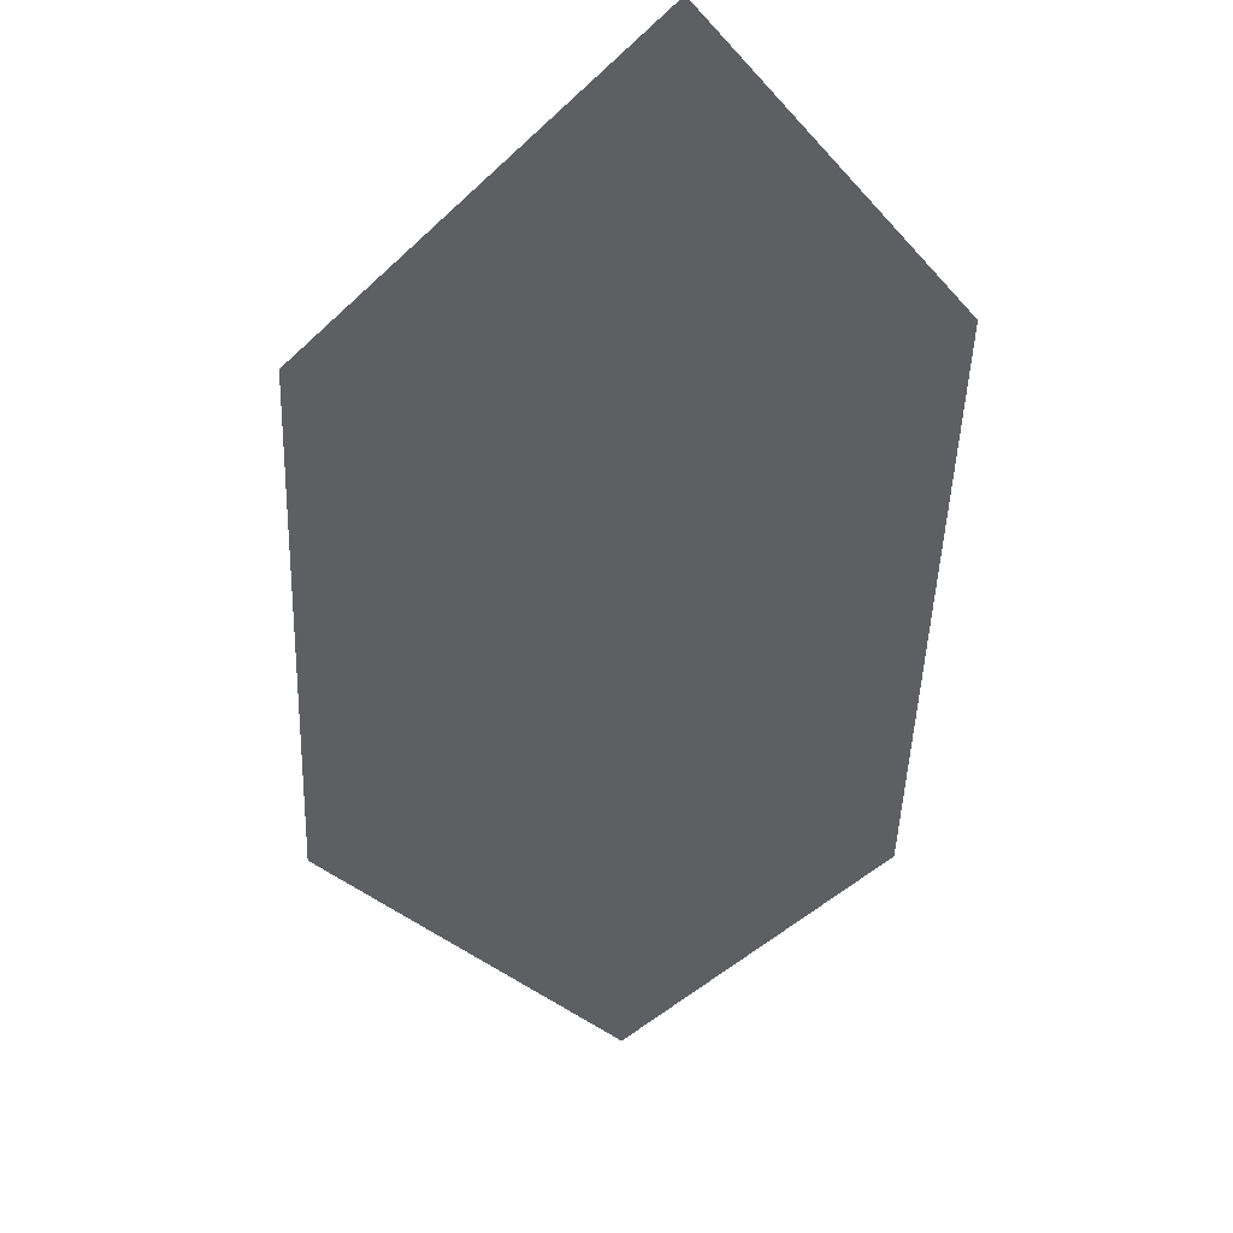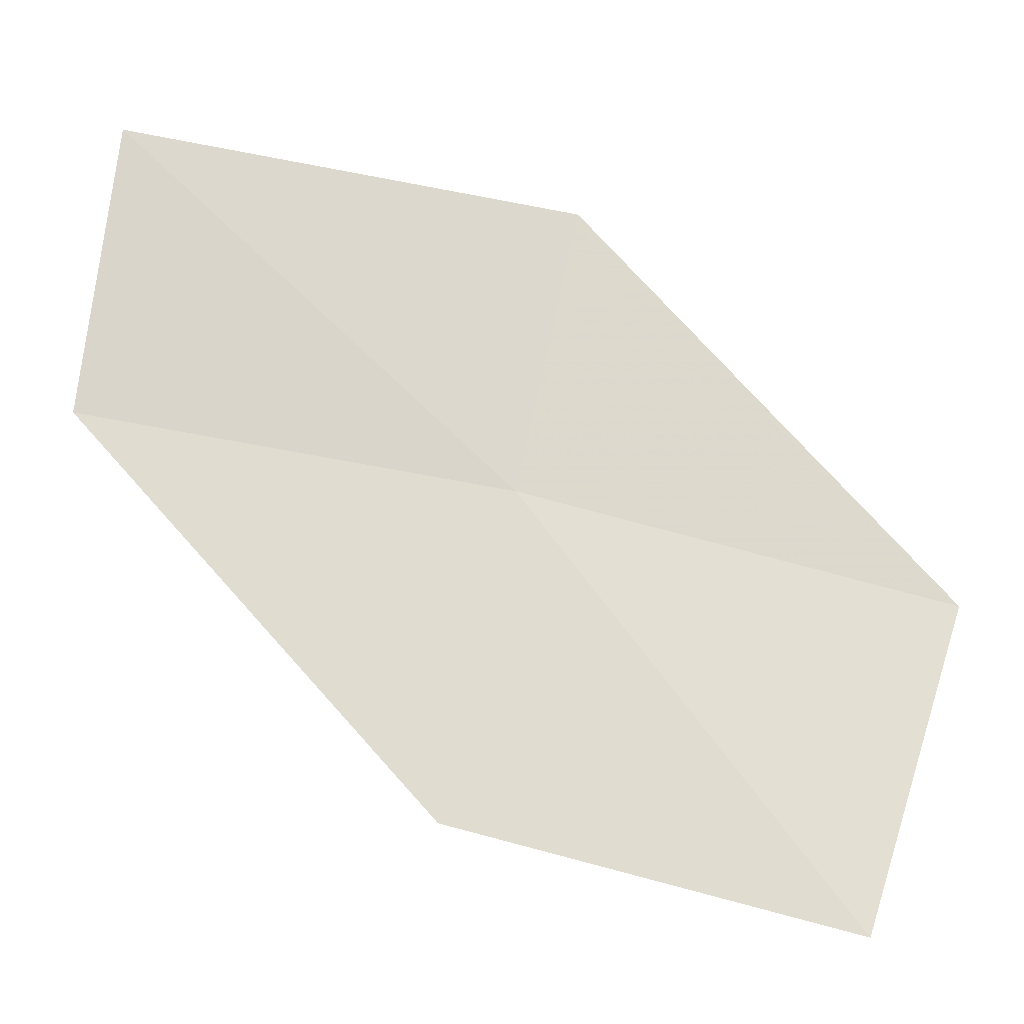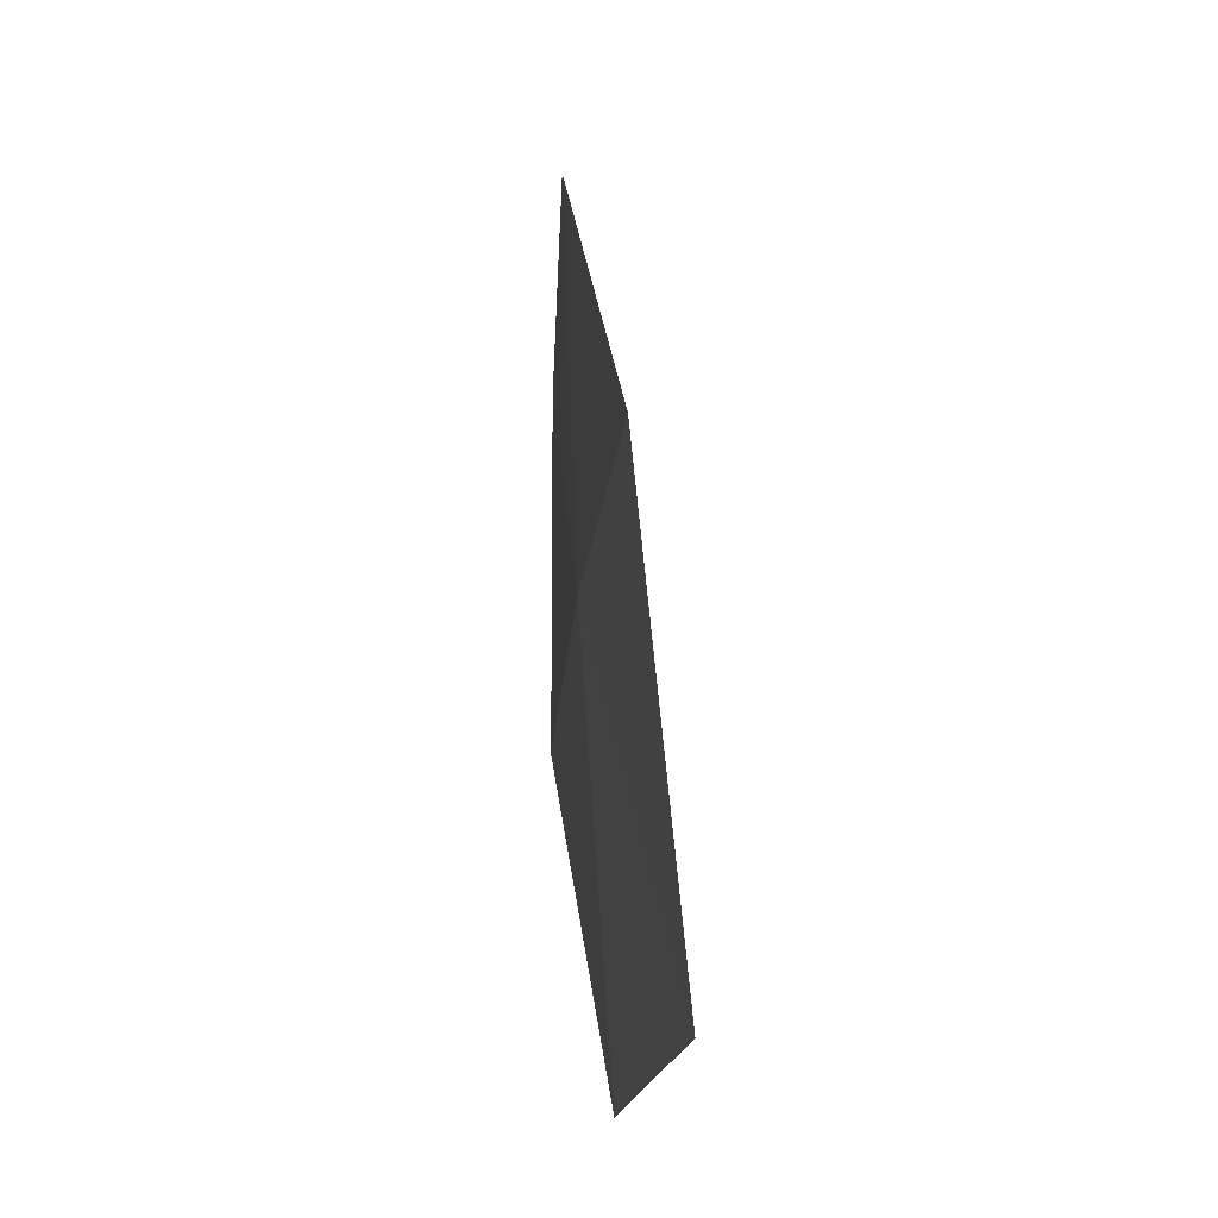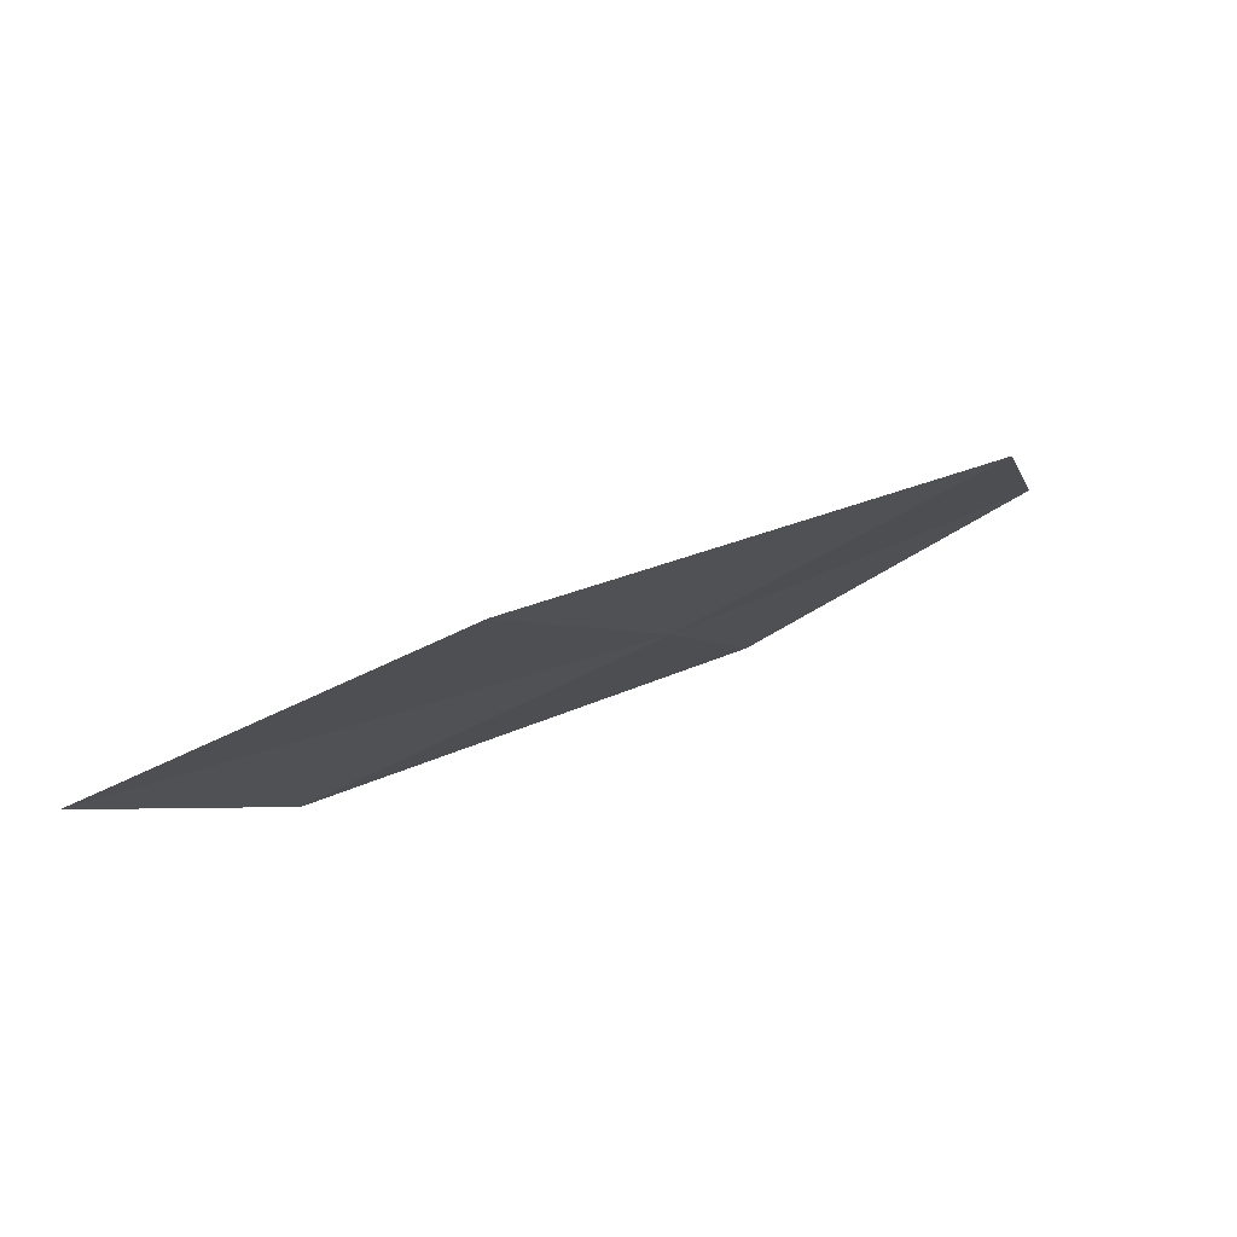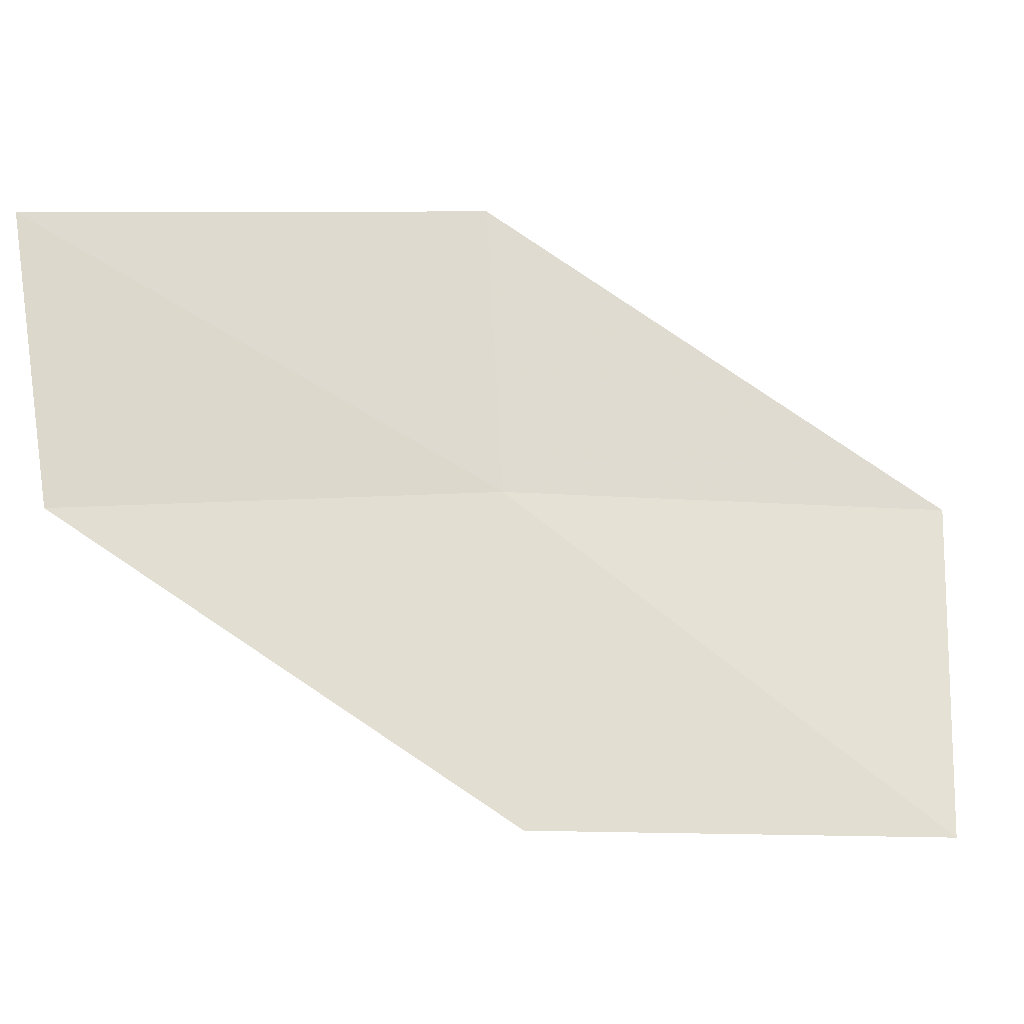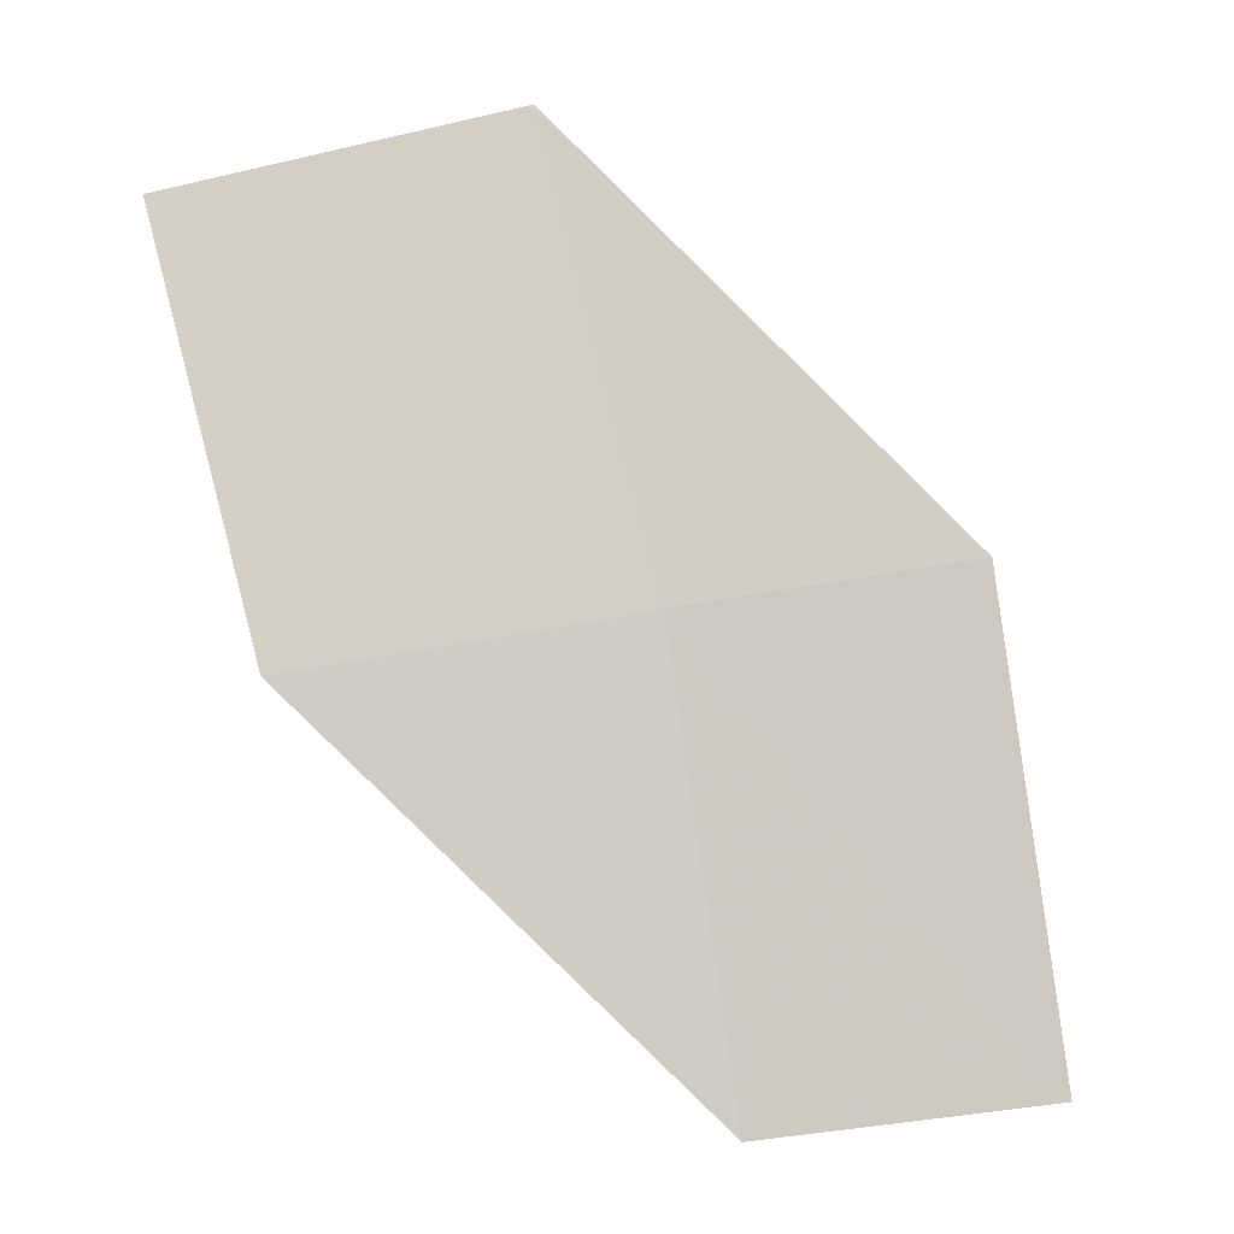
<metadata>
{"format":"obj","ext":"obj","renderer":"f3d","projection":"perspective","resolution":1024,"background":"white","views":[{"elev":-28.5,"azim":-47.2,"up":"+Z"},{"elev":46.3,"azim":90.5,"up":"+Z"},{"elev":-14.4,"azim":-72.0,"up":"+Y"},{"elev":-8.6,"azim":-176.8,"up":"+Z"},{"elev":46.1,"azim":73.5,"up":"+Z"},{"elev":-10.7,"azim":-170.5,"up":"+Y"}]}
</metadata>
<code>
v -20.15 4.638 11.84
v -19.67 6.662 11.6
v -18.24 6.181 11.06
v -18.71 4.308 11.23
v -21.42 4.928 12.45
v -20.41 2.583 12.08
v -21.67 2.741 12.75
f 1 3 2
f 1 4 3
f 1 2 5
f 1 6 4
f 1 5 7
f 1 7 6

</code>
